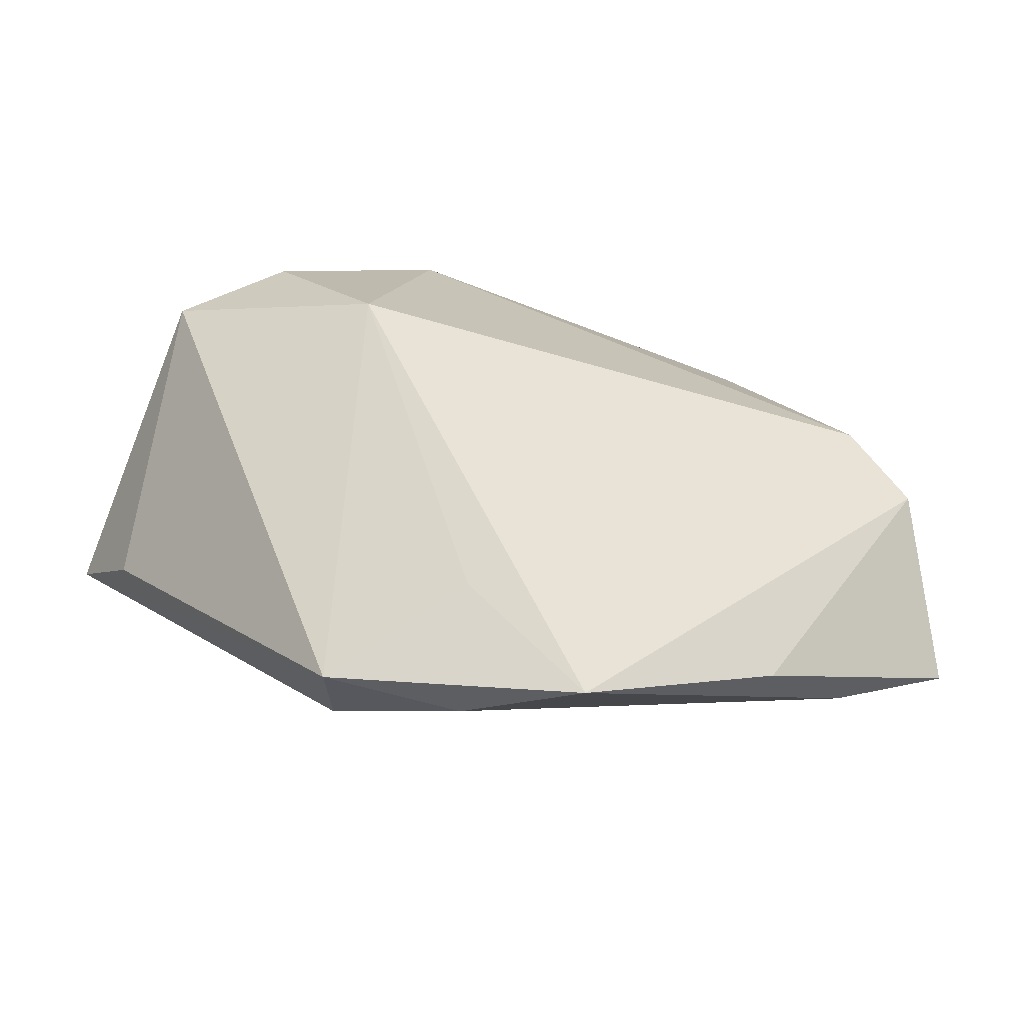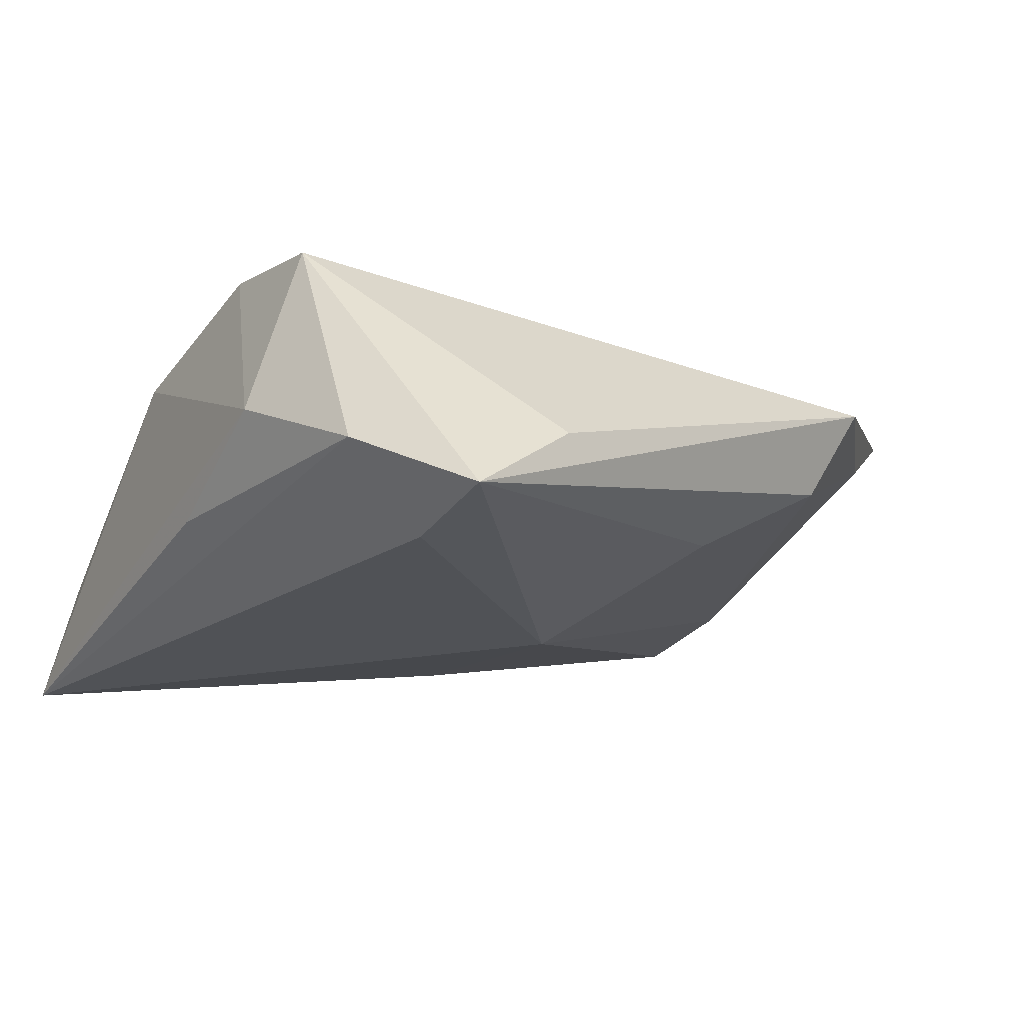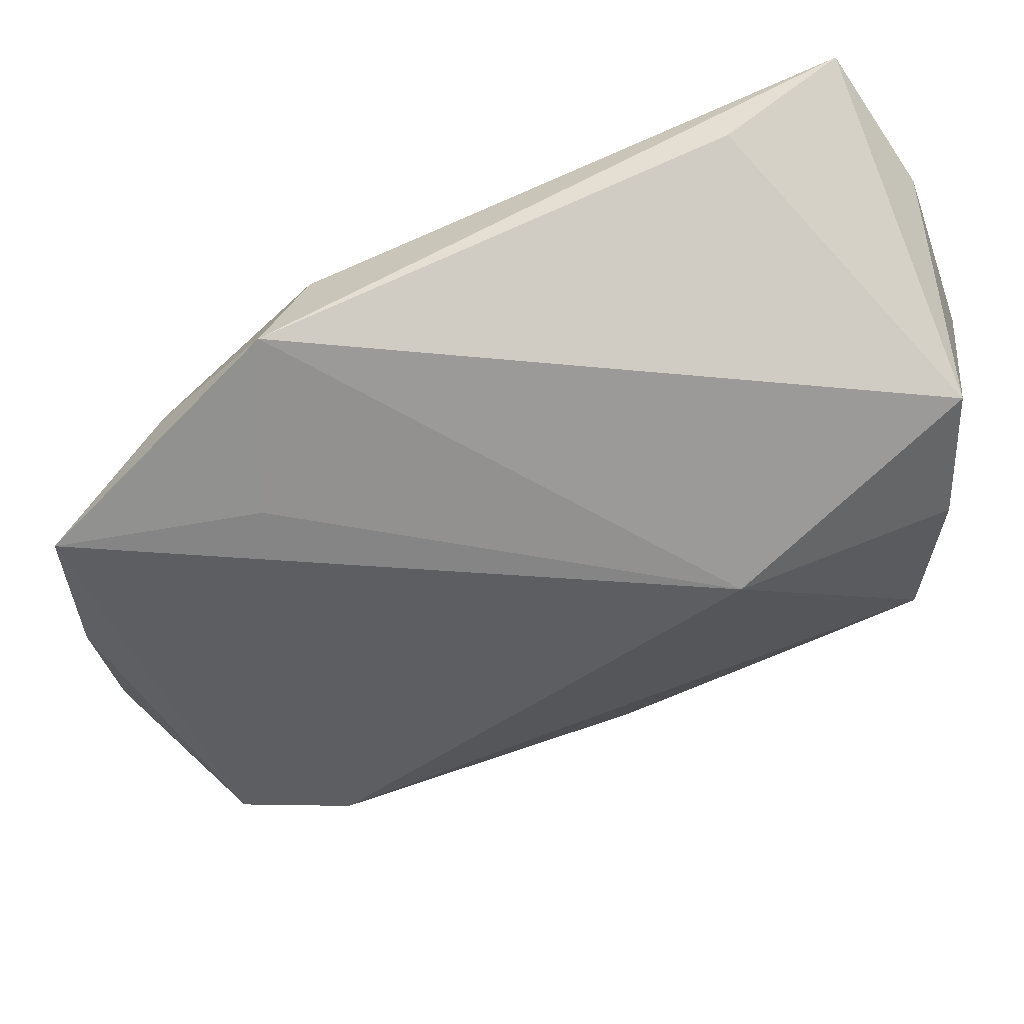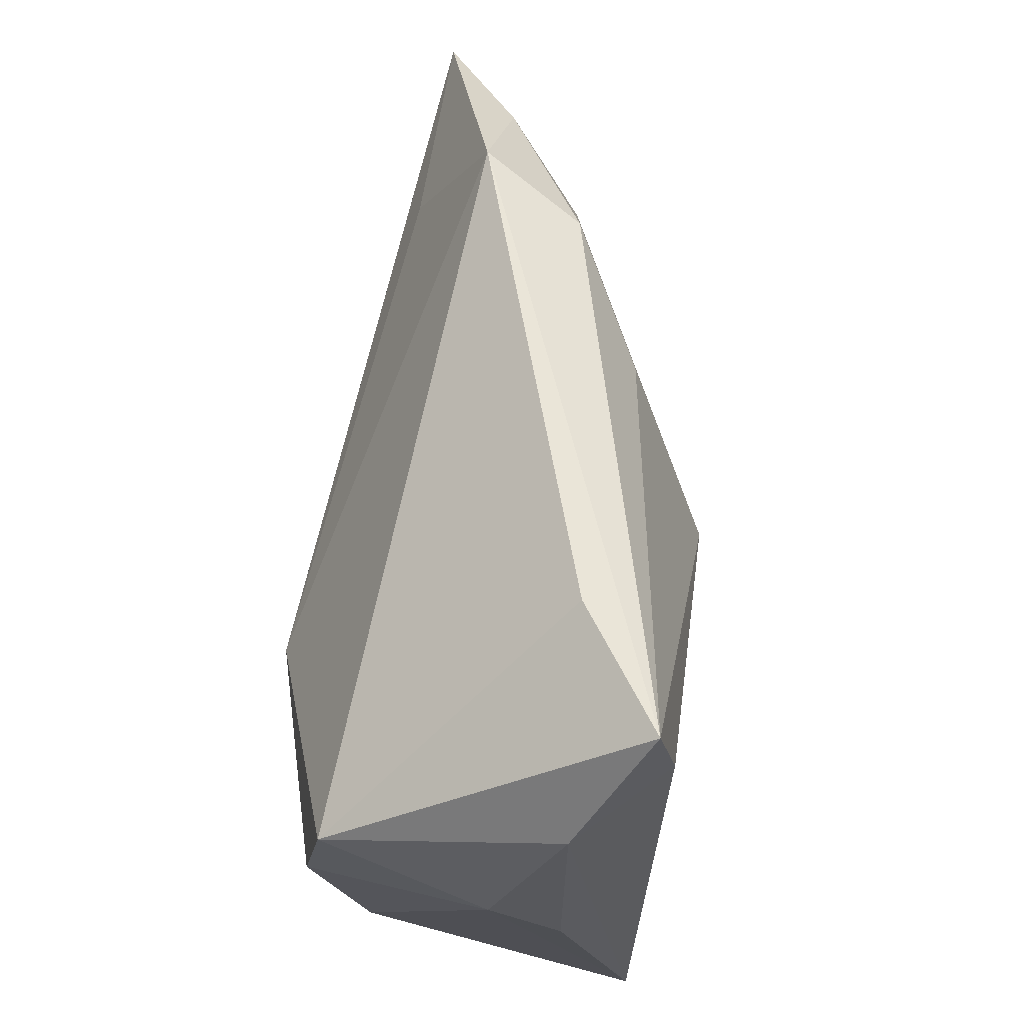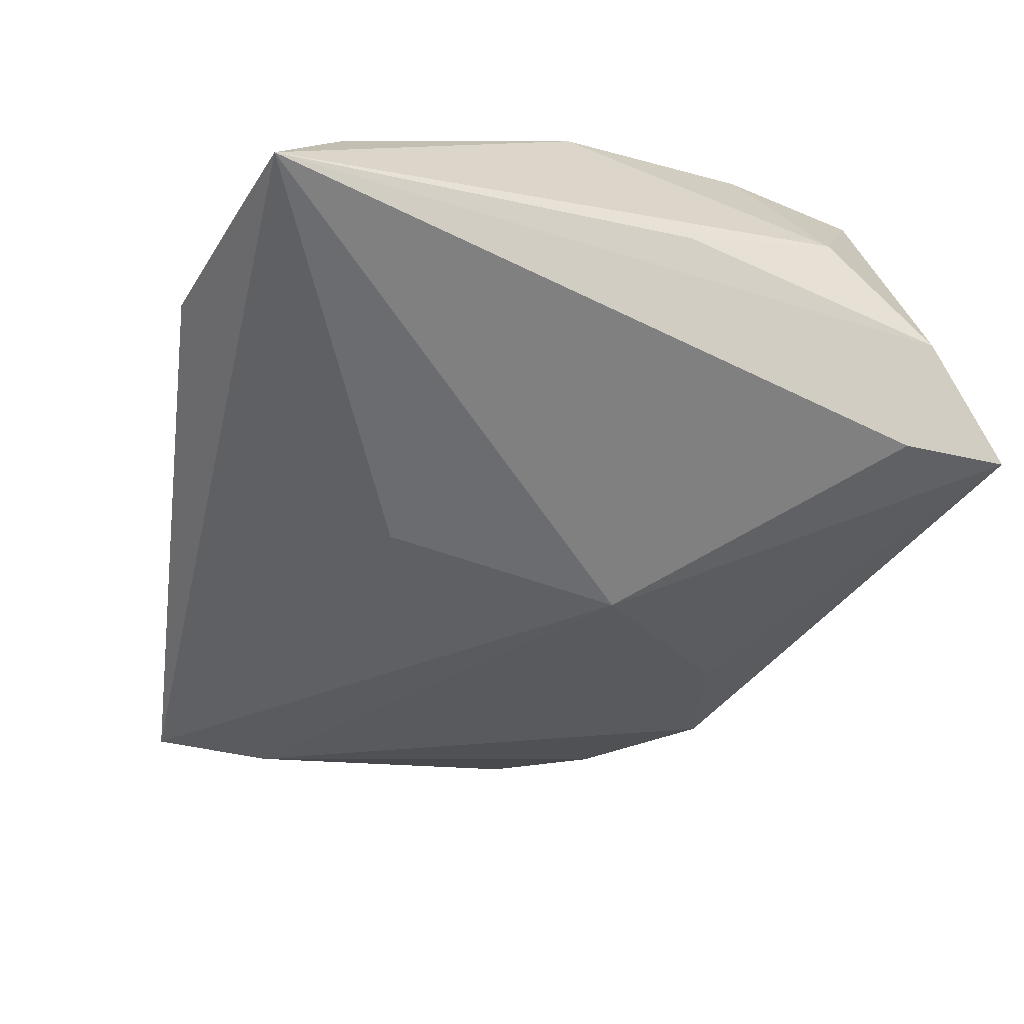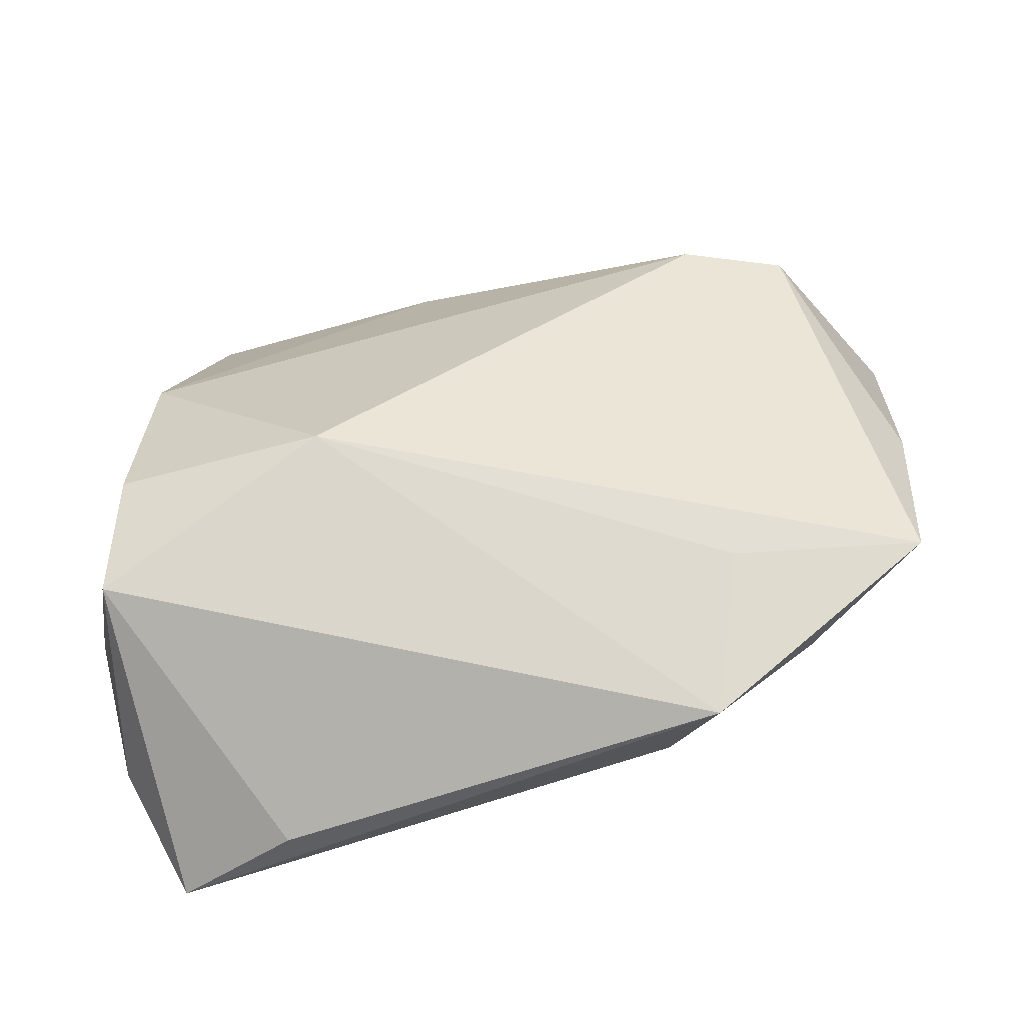
<metadata>
{"format":"obj","ext":"obj","renderer":"f3d","projection":"perspective","resolution":1024,"background":"white","views":[{"elev":36.9,"azim":-116.1,"up":"+Z"},{"elev":-20.6,"azim":146.1,"up":"+Z"},{"elev":48.6,"azim":-4.7,"up":"+Y"},{"elev":70.7,"azim":98.8,"up":"+Y"},{"elev":-60.2,"azim":69.9,"up":"+Z"},{"elev":46.2,"azim":-176.1,"up":"+Z"}]}
</metadata>
<code>
v 0.0414 -0.009229 0.01082
v -0.02855 -0.03688 0.01615
v 0.04119 0.02922 0.01419
v 0.04133 0.0137 0.01655
v -0.05794 -0.007714 0.009617
v -0.05794 0.01693 0.01658
v -0.01446 0.03118 -0.01079
v -0.05679 -0.03334 -0.00164
v 0.008868 -0.04168 0.001109
v -0.03401 0.03867 0.008441
v -0.03506 0.02045 0.0167
v -0.04175 -0.03689 0.01482
v 0.04459 0.02322 -0.003899
v 0.03957 0.03822 -0.01122
v 0.03816 -0.03705 -0.007067
v 0.03006 0.03776 -0.02058
v -0.0285 0.03571 -0.002553
v 0.01343 -0.04887 -0.01132
v 0.04261 0.005301 -0.01152
v 0.03944 -0.04421 -0.02058
v 0.03075 0.05045 -0.01847
v 0.02731 -0.04605 -0.01228
v -0.003083 0.01277 -0.02058
v -0.05618 -0.01871 0.0003543
v -0.04524 0.02628 0.007293
v 0.01761 0.04811 -0.009128
v -0.005013 -0.01592 -0.01739
v 0.01697 0.0106 0.02364
f 8 20 18
f 6 2 28
f 9 2 18
f 18 20 22
f 22 20 15
f 22 9 18
f 15 9 22
f 18 2 12
f 12 8 18
f 12 5 8
f 12 2 6
f 6 5 12
f 23 20 27
f 27 8 23
f 20 8 27
f 23 8 24
f 24 5 6
f 8 5 24
f 1 28 2
f 2 9 1
f 4 28 1
f 1 9 15
f 15 20 1
f 4 1 13
f 13 20 19
f 13 1 20
f 3 28 4
f 4 13 3
f 17 7 23
f 23 24 17
f 26 3 21
f 23 7 21
f 7 17 21
f 28 3 10
f 10 3 26
f 26 21 10
f 10 21 17
f 25 24 6
f 25 17 24
f 6 10 25
f 25 10 17
f 14 13 19
f 19 20 14
f 14 3 13
f 14 21 3
f 23 21 16
f 16 20 23
f 16 14 20
f 21 14 16
f 6 28 11
f 11 10 6
f 28 10 11

</code>
